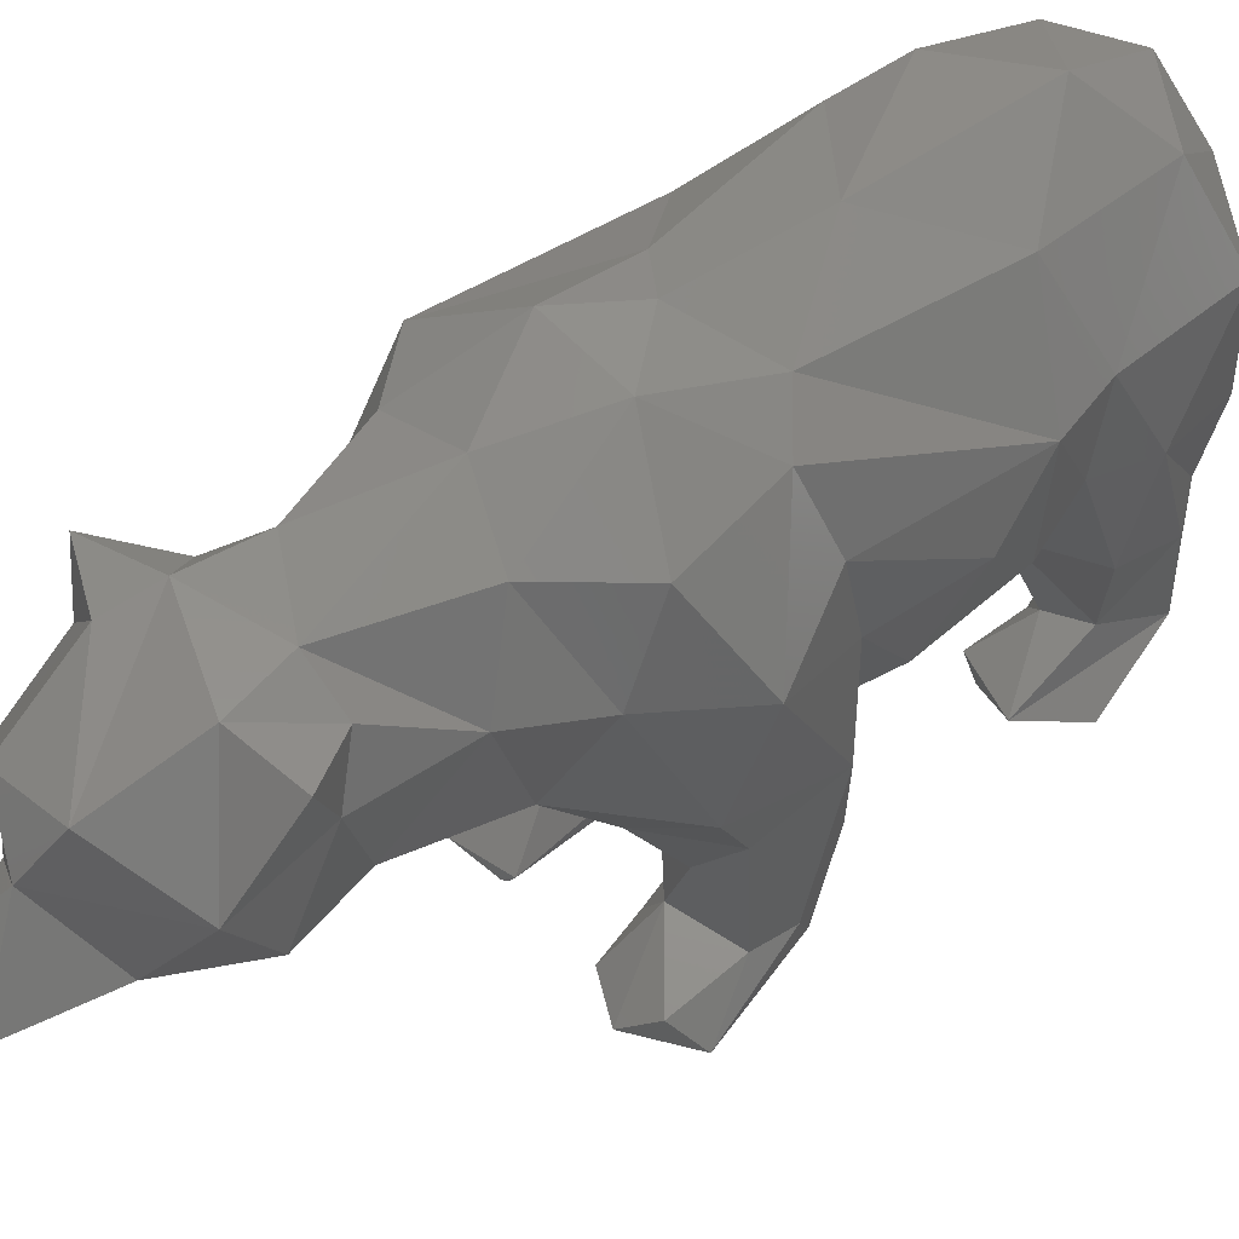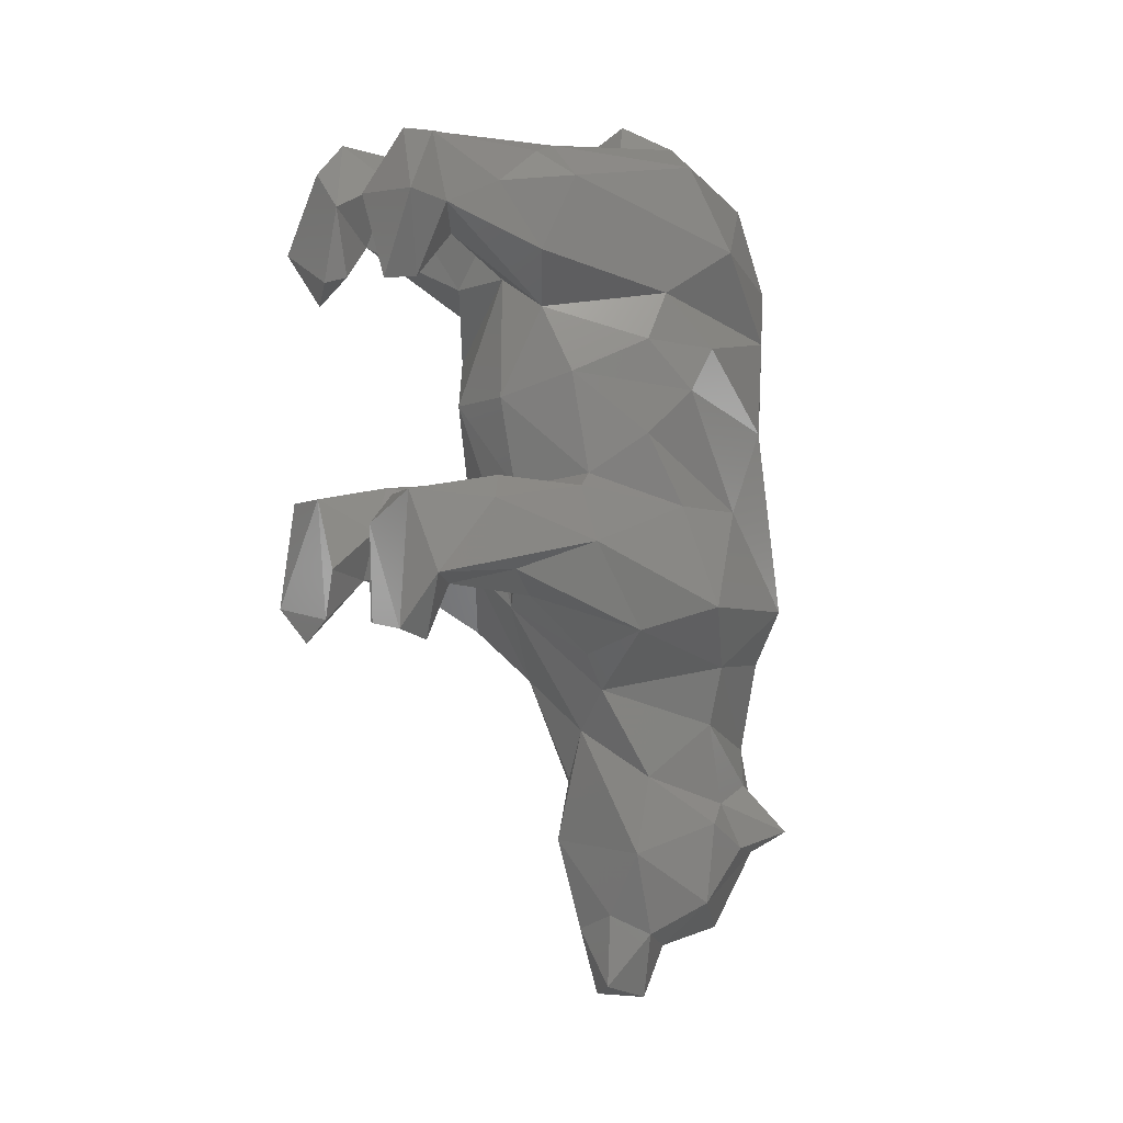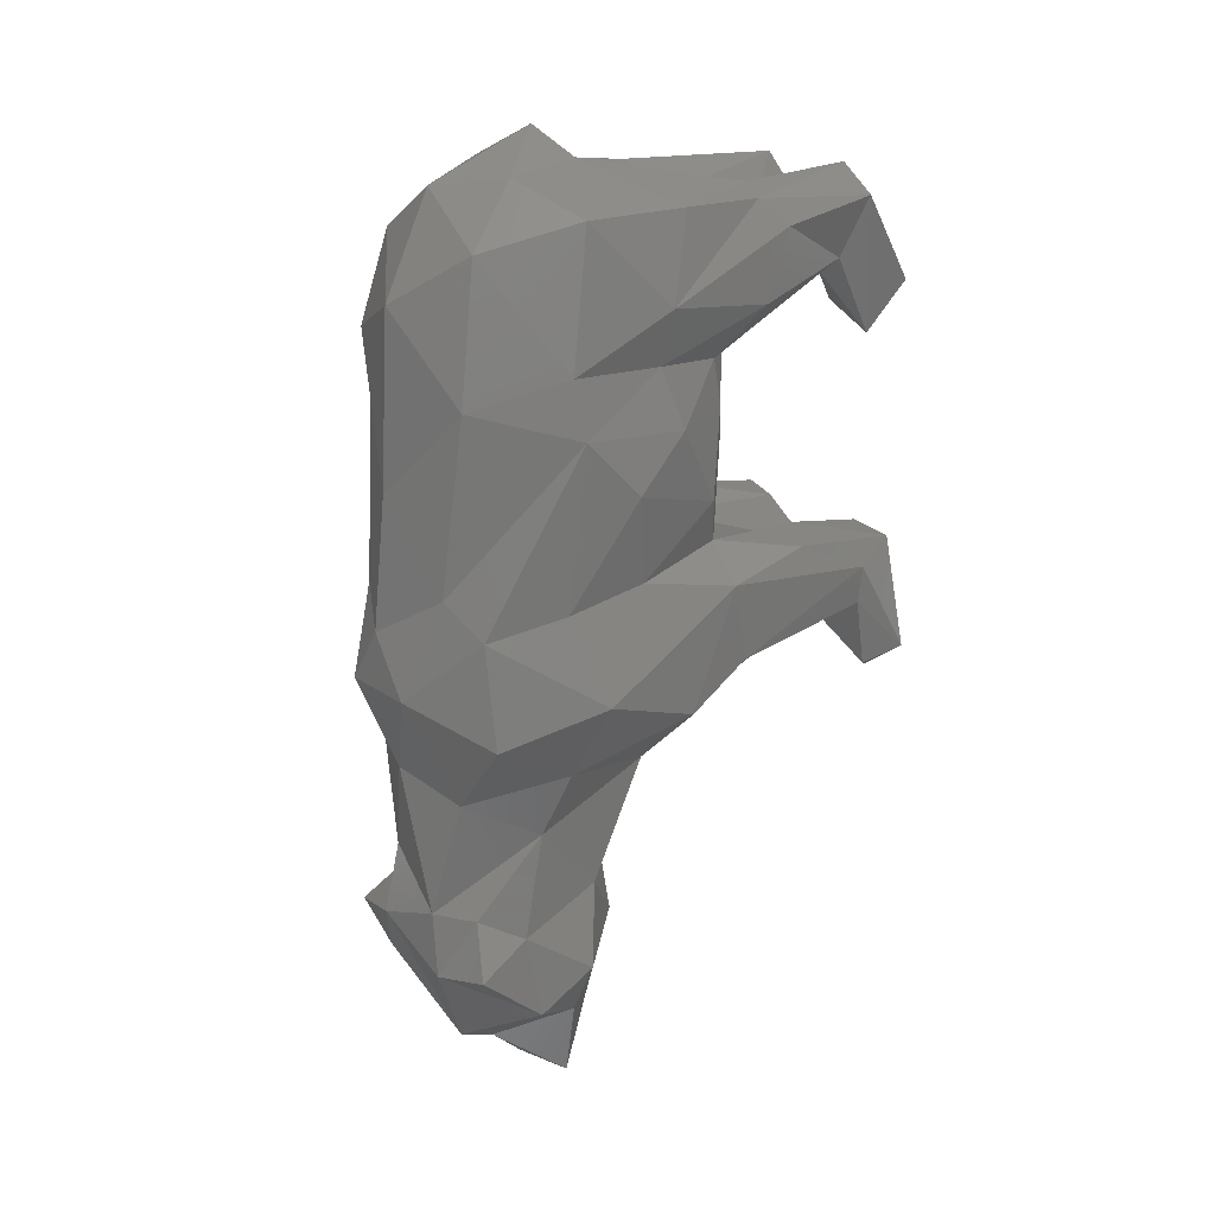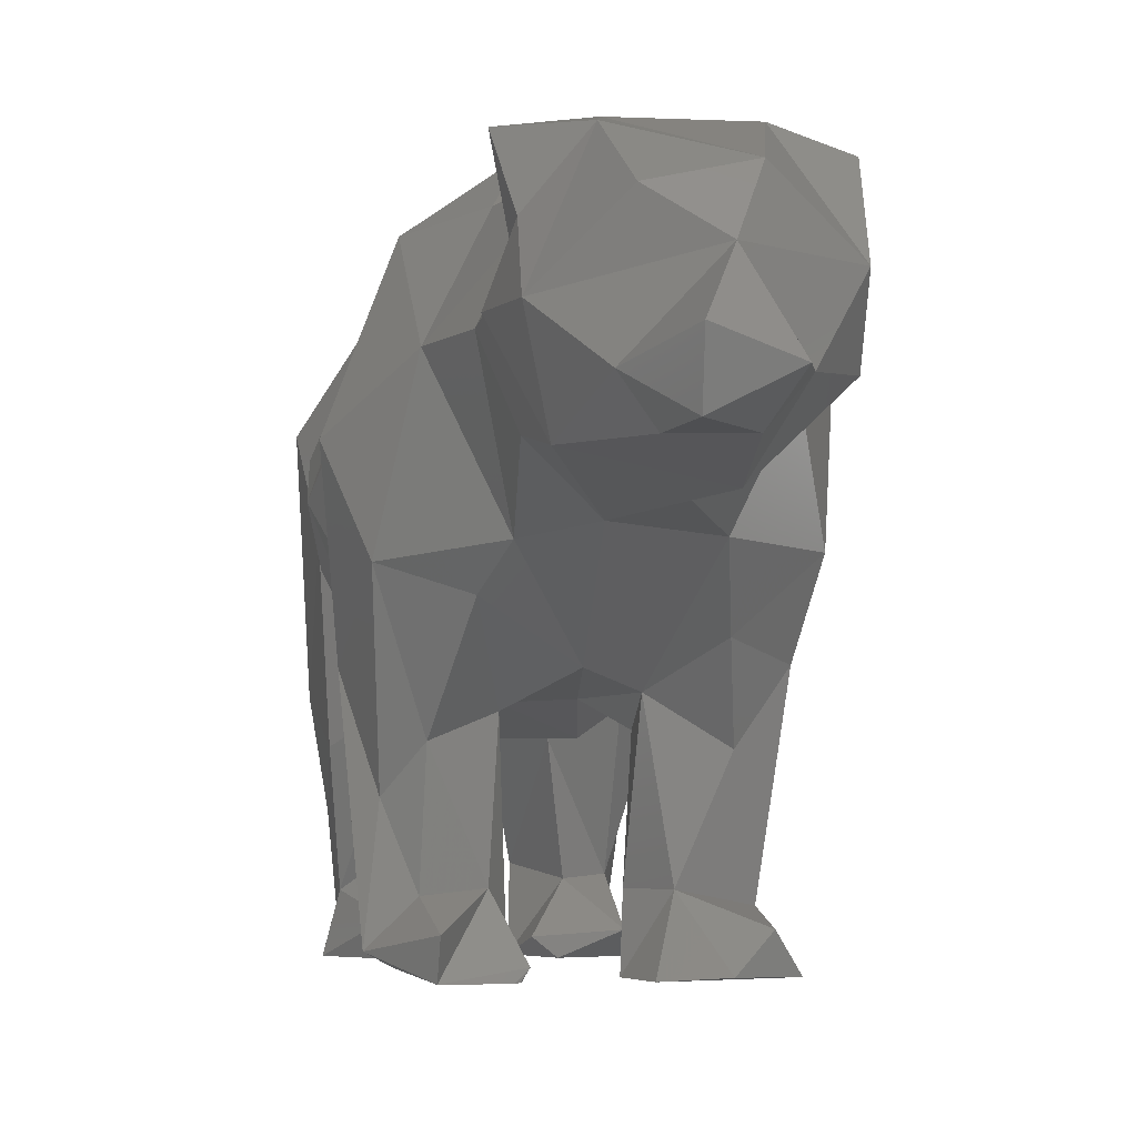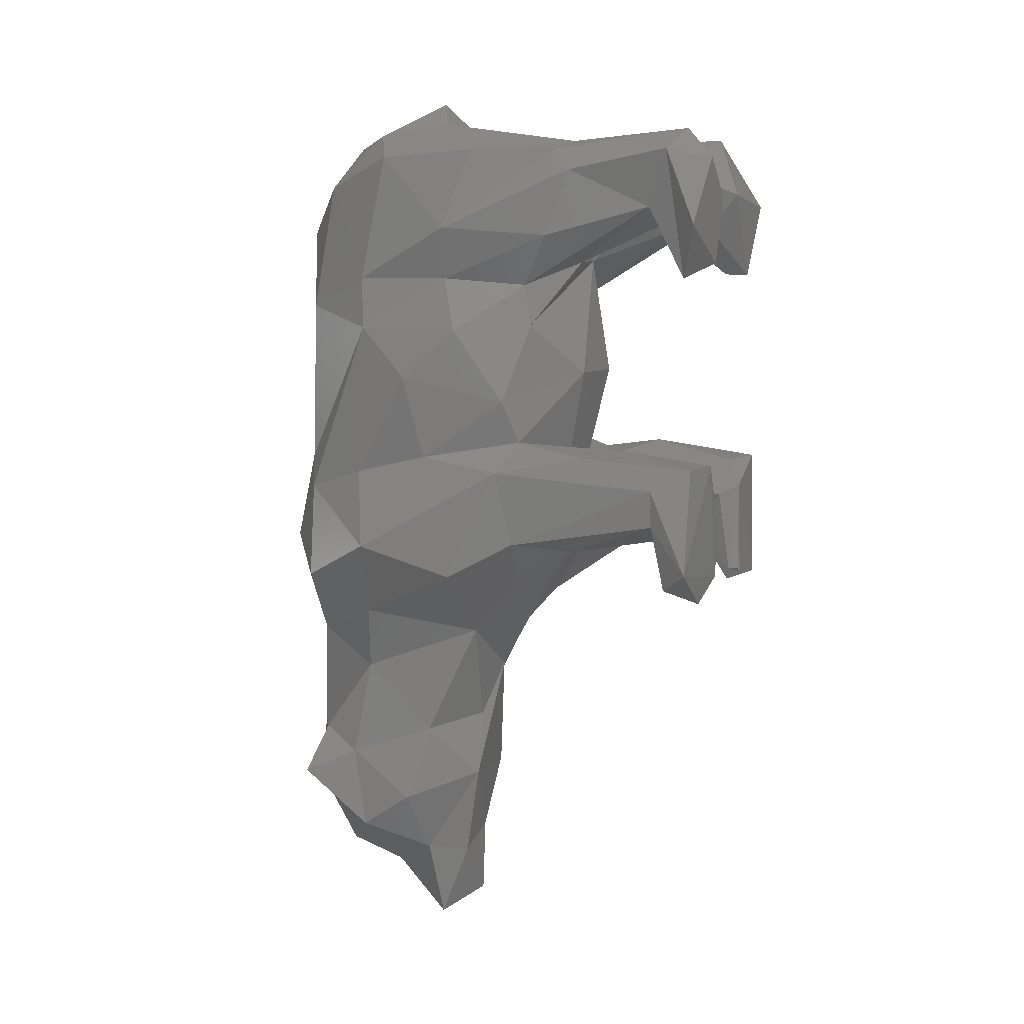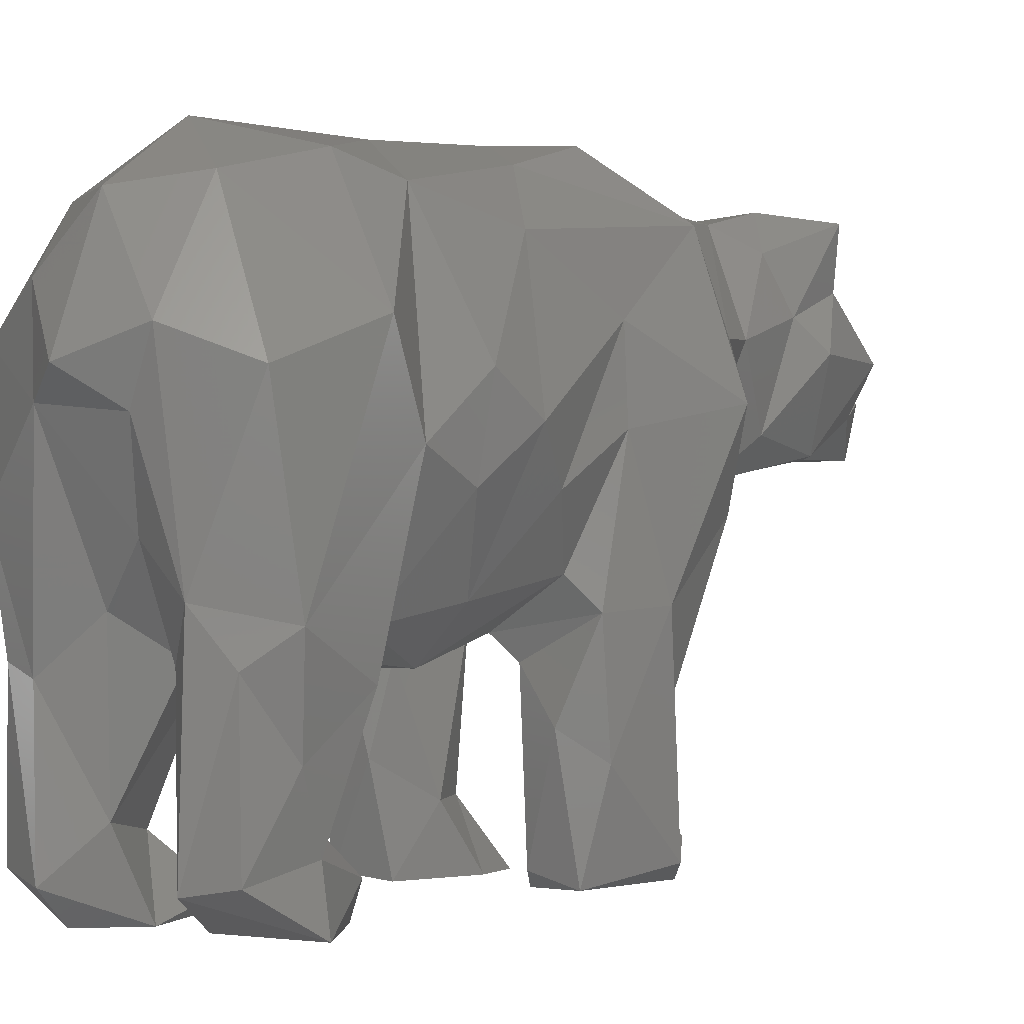
<metadata>
{"format":"stl","ext":"stl","renderer":"f3d","projection":"perspective","resolution":1024,"background":"white","views":[{"elev":51.7,"azim":48.1,"up":"+Z"},{"elev":-0.5,"azim":-126.6,"up":"+Y"},{"elev":18.4,"azim":55.6,"up":"+Y"},{"elev":-4.0,"azim":-11.2,"up":"+Z"},{"elev":4.3,"azim":114.4,"up":"+Y"},{"elev":-0.7,"azim":-144.9,"up":"+Z"}]}
</metadata>
<code>
# stl→obj: 177 verts, 348 faces
v -37.42 -9.654 74.67
v -32.79 5.036 43.69
v -30.78 -14.77 57.5
v -25.51 -24.02 85.98
v -30.33 13.24 70.16
v -28.83 12.06 86.65
v -26.72 -11.3 103
v -33.25 39.38 70.38
v -31.66 49.45 77.79
v -29.59 50.82 60.73
v -22.36 43.19 44.68
v -29.42 29.61 60.79
v -24.07 31.2 98.89
v -28.37 17.33 42.67
v -30.06 -1.913 4.078
v -27.66 -1.148 25.5
v -27.86 14.26 20.01
v -28.75 61.69 66.59
v -19.22 53.29 104.2
v -31.14 72.11 83.86
v -27.13 85.92 42.09
v -25.78 91.81 76.23
v -15.52 65.95 108
v -12.1 86.18 103.1
v -21.9 -6.985 33.27
v -17.2 -20.44 52.79
v -13.67 -28.94 59.81
v -23.54 20.43 48.44
v -23.29 15.72 0.955
v -21.44 -13.77 -0.012
v -22.53 -4.276 11.78
v -21.37 -16.24 6.804
v -15.69 58.04 41.17
v -25.92 68.86 33.74
v -7.733 17.48 39.42
v -21.23 19.41 25.4
v -12.26 15.81 34.96
v -14.29 94.95 45.16
v -24.39 83 23.48
v -20.6 91.57 36.14
v -15.78 -24.27 105.4
v -8.297 -5.69 116.2
v -9.831 14.02 111.2
v -23.04 77.27 10.71
v -12.04 98.83 81.98
v -25.67 78.6 -0.014
v -21.73 92.25 7.966
v -12.46 94.28 6.432
v -17.65 61.5 6.575
v -14.95 60.97 0.059
v -5.986 80.24 -0.013
v -20.48 -37.67 86.7
v -8.368 -45.52 107.2
v -23.55 -60.58 85.45
v -21.85 -79.27 84.67
v -20.27 -67.56 96.5
v -18.62 -56.74 91.74
v -16.49 -49.41 71.45
v -15.96 -67.1 68.35
v -8.839 37.67 34.64
v -23.36 -64.22 108
v -10.84 -70.39 108.2
v -14.38 -53.45 102.6
v -8.471 -60.85 110.6
v -13.04 14.84 3.308
v -9.261 8.595 0.009
v -12.62 72.52 18.74
v -12.3 -1.769 12.8
v -10.66 -0.718 37.62
v -12.19 -87.03 75.44
v 1.079 -93.03 90.04
v -9.622 -87.81 97.49
v -10.56 -12.81 -0.045
v -8.222 -12.01 2.145
v 1.724 35.46 113.5
v -7.694 72.26 7.379
v -0.394 -9.86 43.53
v -3.368 -39.01 61.59
v -5.804 -82.75 68.32
v 8.457 -65.98 63.58
v 0.474 -23.85 111.2
v -5.197 64.94 37.67
v 3.878 73.61 112.9
v -7.135 97.81 70.27
v -3.607 92.06 53.63
v -6.991 88.49 36.41
v -8.302 6.41 4.796
v -6.664 86.06 13.86
v -4.746 -99.74 68.44
v -5.185 -103.3 79.06
v 0.19 95.23 100.8
v -0.086 105.6 76.62
v 6.05 -87.22 101
v -9.697 -12.45 0.083
v -9.481 -12.17 0.077
v 0.203 6.483 115.5
v -9.586 -12.3 0.053
v 8.147 36.71 34.64
v 10.82 -68.85 109.1
v 8.032 -55.42 108.5
v 9.842 -5.92 115.4
v 4.071 16.35 39.97
v 8.739 99.28 71.75
v -1.492 79.64 36.67
v 5.579 -87.34 68.1
v 0.737 76.61 37.64
v 8.708 63.8 35.02
v 20.23 48.16 43.8
v 7.034 -103.9 74.39
v 5.247 88.63 43.75
v 16.13 -28.05 60.63
v 4.684 -51.07 64.05
v 9.867 -1.448 40.42
v 11.31 96.95 88.89
v 16.35 83.77 100.6
v 14.6 15.33 108
v 14.31 -29.62 104.7
v 6.574 86.44 14.83
v 12.44 -85.73 75.77
v 21.3 -79.14 89.72
v 18.49 53.85 104.9
v 21.69 19.64 46.23
v 12 15.45 35.41
v 16.98 -53.93 73.33
v 4.919 78.98 0.004
v 6.114 63.71 3.417
v 12.8 72.02 12.51
v 12.74 94.52 6.202
v 10.18 62.74 0.038
v 13.53 87.44 0
v 26.91 70.82 0.018
v 15.08 92.64 34.41
v 20.21 58.73 4.613
v 6.673 -1.216 0.118
v 8.935 7.35 12.47
v 12.97 14.53 0
v 9.345 -12.42 -0.034
v 13.99 -3.744 12.51
v 17.03 -55.32 102.9
v 20.06 -37.89 88.62
v 25.45 29.46 49.09
v 22.17 -71.1 77.32
v 20.5 75.69 13.2
v 20.03 58.04 45.45
v 25.99 89.82 80.88
v 26.03 90.56 57.29
v 15.29 17.62 19.37
v 30.94 -10.31 0.371
v 19.25 -17.97 0.737
v 25.93 -14.64 102.7
v 22.8 7.873 103.4
v 22.03 -6.594 32.26
v 19.28 -16.2 47.62
v 23.59 -66.18 105.7
v 22.29 90.25 36.59
v 23.74 88.79 7.862
v 25.17 13.86 0.9
v 25.9 -14.48 7.207
v 26.81 0.405 10.07
v 26.79 -23 85.51
v 30.93 47.83 84.3
v 27.89 16.46 27.2
v 33.78 -12.83 59.83
v 28.68 60.21 85.74
v 20.55 -60.55 93.09
v 30.88 -4.684 44.3
v 26.87 69.37 37.14
v 26.81 59.68 63.75
v 30.07 46.87 60.01
v 26.24 84.64 31.39
v 28.73 16.02 68.93
v 32.12 12.56 47.99
v 30.33 71.68 63.02
v 36.74 -5.871 82.25
v 28.46 12.21 87.05
v 27.92 8.939 9.855
v 32.63 35.46 72.5
f 1 2 3
f 1 3 4
f 1 5 2
f 1 6 5
f 1 7 6
f 1 4 7
f 8 9 10
f 8 10 11
f 8 12 6
f 8 6 13
f 8 13 9
f 8 11 12
f 2 5 14
f 2 15 16
f 2 14 17
f 2 17 15
f 2 16 3
f 9 18 10
f 9 13 19
f 9 19 18
f 20 18 19
f 20 21 18
f 20 22 21
f 20 19 23
f 20 23 24
f 20 24 22
f 3 16 25
f 3 25 26
f 3 26 27
f 3 27 4
f 5 12 28
f 5 6 12
f 5 28 14
f 15 17 29
f 15 29 30
f 15 31 16
f 15 30 32
f 15 32 31
f 10 18 33
f 10 33 11
f 12 11 28
f 6 7 13
f 18 21 34
f 18 34 33
f 14 28 35
f 14 36 17
f 14 37 36
f 14 35 37
f 17 36 29
f 16 31 25
f 21 22 38
f 21 39 34
f 21 40 39
f 21 38 40
f 7 4 41
f 7 41 42
f 7 43 13
f 7 42 43
f 34 39 44
f 34 44 33
f 22 24 45
f 22 45 38
f 46 44 47
f 46 47 48
f 46 49 44
f 46 50 49
f 46 48 51
f 46 51 50
f 4 52 53
f 4 27 52
f 4 53 41
f 39 47 44
f 39 40 47
f 13 43 19
f 54 55 56
f 54 56 57
f 54 57 58
f 54 58 59
f 54 59 55
f 28 11 60
f 28 60 35
f 61 56 62
f 61 57 56
f 61 63 57
f 61 62 64
f 61 64 63
f 29 36 65
f 29 65 66
f 29 66 30
f 44 49 67
f 44 67 33
f 31 32 68
f 31 68 25
f 11 33 60
f 25 68 69
f 25 69 26
f 55 59 70
f 55 70 71
f 55 62 56
f 55 72 62
f 55 71 72
f 47 40 48
f 30 68 32
f 30 73 74
f 30 66 73
f 30 74 68
f 36 37 65
f 40 38 48
f 52 57 63
f 52 58 57
f 52 63 53
f 52 27 58
f 19 43 75
f 19 75 23
f 49 50 76
f 49 76 67
f 26 69 77
f 26 77 27
f 58 27 78
f 58 78 59
f 59 79 70
f 59 78 80
f 59 80 79
f 41 53 81
f 41 81 42
f 33 67 82
f 33 82 60
f 23 75 83
f 23 83 24
f 50 51 76
f 63 64 53
f 38 45 84
f 38 84 85
f 38 86 48
f 38 85 86
f 27 77 78
f 65 37 87
f 65 87 66
f 67 76 88
f 67 88 82
f 48 86 88
f 48 88 51
f 68 87 69
f 68 74 87
f 37 69 87
f 37 35 69
f 70 79 89
f 70 90 71
f 70 89 90
f 24 91 45
f 24 83 91
f 45 92 84
f 45 91 92
f 62 72 93
f 62 93 64
f 69 35 77
f 73 94 74
f 73 66 95
f 43 42 96
f 43 96 75
f 94 97 95
f 94 95 74
f 72 71 93
f 95 66 74
f 66 87 74
f 60 82 98
f 60 98 35
f 64 93 99
f 64 100 53
f 64 99 100
f 53 100 81
f 42 81 101
f 42 101 96
f 35 102 77
f 35 98 102
f 76 51 88
f 84 92 103
f 84 103 85
f 86 85 104
f 86 104 88
f 88 104 82
f 79 105 89
f 79 80 105
f 82 104 106
f 82 106 107
f 82 107 108
f 82 108 98
f 90 89 109
f 90 109 71
f 89 105 109
f 85 110 104
f 85 103 110
f 78 77 111
f 78 112 80
f 78 111 112
f 104 110 106
f 77 102 113
f 77 113 111
f 92 91 114
f 92 114 103
f 91 83 115
f 91 115 114
f 96 101 116
f 96 116 75
f 81 100 117
f 81 117 101
f 106 110 118
f 106 118 107
f 71 109 119
f 71 119 120
f 71 120 93
f 75 116 121
f 75 121 83
f 83 121 115
f 102 98 122
f 102 123 113
f 102 122 123
f 112 111 124
f 112 124 80
f 125 126 127
f 125 118 128
f 125 129 126
f 125 128 130
f 125 127 118
f 125 130 131
f 125 131 129
f 110 103 132
f 110 132 118
f 105 80 119
f 105 119 109
f 93 120 99
f 126 129 133
f 126 133 127
f 118 127 107
f 118 132 128
f 134 135 136
f 134 137 138
f 134 136 137
f 134 138 135
f 100 99 139
f 100 139 140
f 100 140 117
f 98 108 141
f 98 141 122
f 80 124 142
f 80 142 119
f 107 127 143
f 107 144 108
f 107 143 144
f 103 114 145
f 103 145 146
f 103 146 132
f 135 113 123
f 135 123 147
f 135 138 113
f 135 147 136
f 137 136 148
f 137 149 138
f 137 148 149
f 101 117 150
f 101 151 116
f 101 150 151
f 113 138 152
f 113 153 111
f 113 152 153
f 129 131 133
f 99 120 154
f 99 154 139
f 114 115 145
f 123 122 147
f 119 142 120
f 128 132 155
f 128 155 156
f 128 156 130
f 127 133 143
f 136 147 157
f 136 157 148
f 130 156 131
f 138 149 158
f 138 158 159
f 138 159 152
f 117 140 160
f 117 160 150
f 116 151 161
f 116 161 121
f 132 146 155
f 147 122 162
f 147 162 157
f 111 153 163
f 111 140 124
f 111 160 140
f 111 163 160
f 115 121 164
f 115 164 145
f 124 140 165
f 124 165 142
f 139 165 140
f 139 154 165
f 121 161 164
f 149 148 158
f 153 152 166
f 153 166 163
f 144 143 167
f 144 168 169
f 144 167 168
f 144 169 108
f 133 156 143
f 133 131 156
f 108 169 141
f 143 156 170
f 143 170 167
f 165 120 142
f 165 154 120
f 122 141 171
f 122 171 172
f 122 172 162
f 152 159 166
f 155 146 173
f 155 170 156
f 155 173 170
f 151 150 174
f 151 175 161
f 151 174 175
f 157 162 176
f 157 176 148
f 141 169 177
f 141 177 171
f 158 148 159
f 150 160 174
f 145 164 173
f 145 173 146
f 170 173 167
f 160 163 174
f 159 176 166
f 159 148 176
f 168 167 173
f 168 164 161
f 168 173 164
f 168 161 169
f 162 172 176
f 176 172 166
f 175 171 177
f 175 177 161
f 175 174 171
f 171 174 172
f 169 161 177
f 166 172 163
f 172 174 163

</code>
